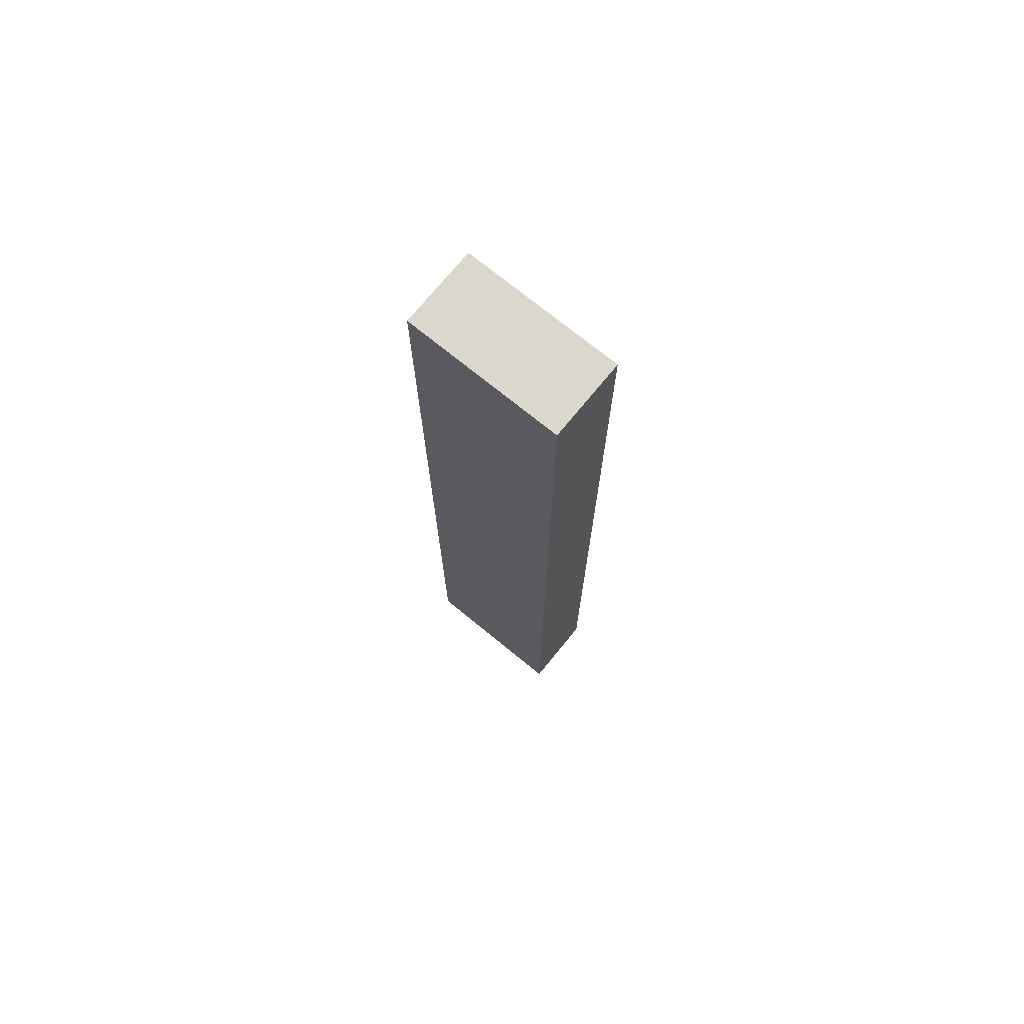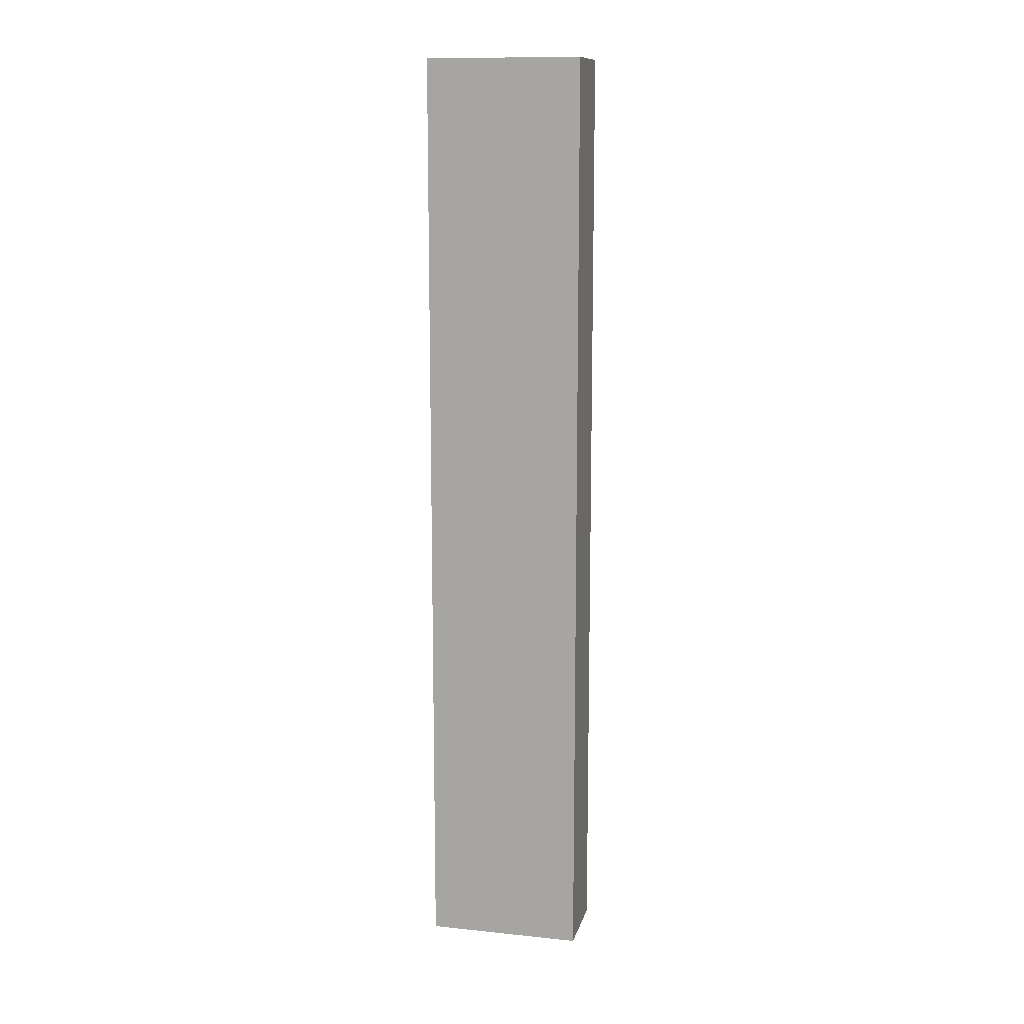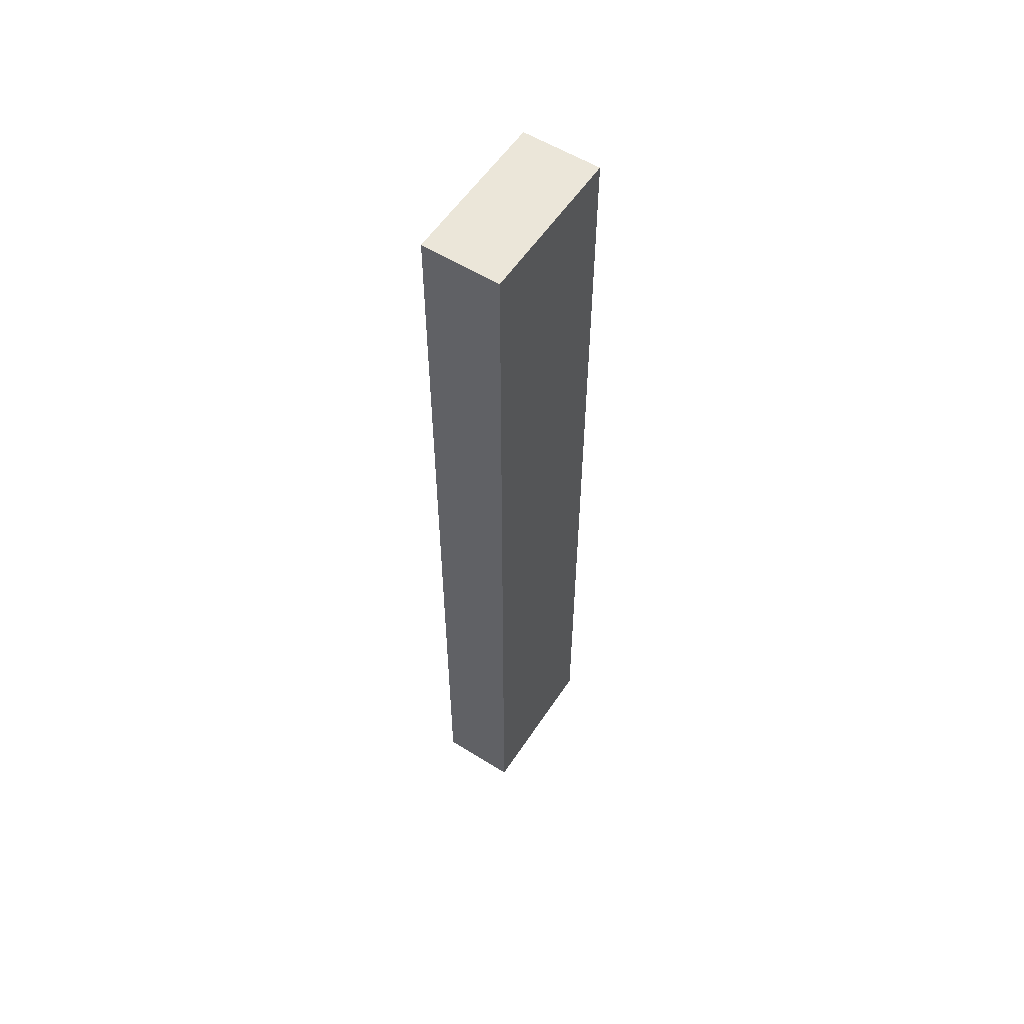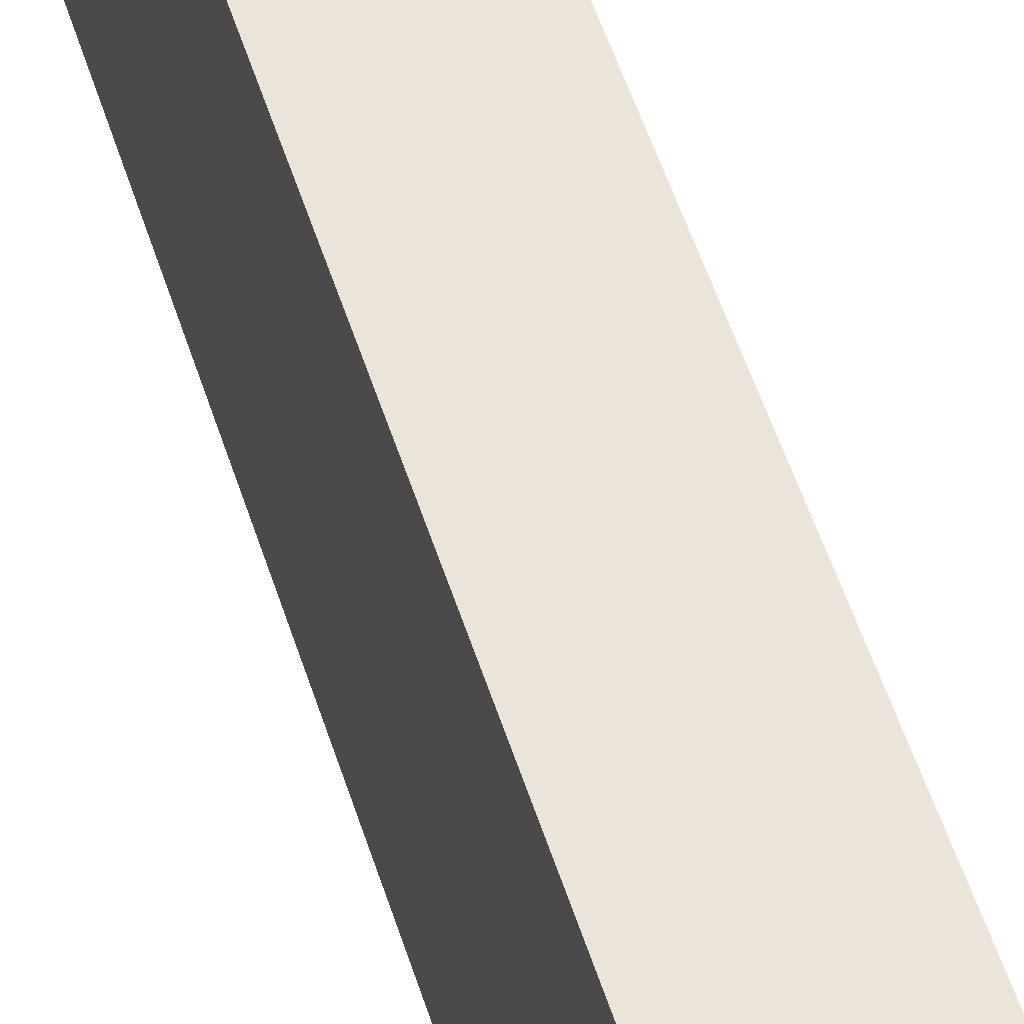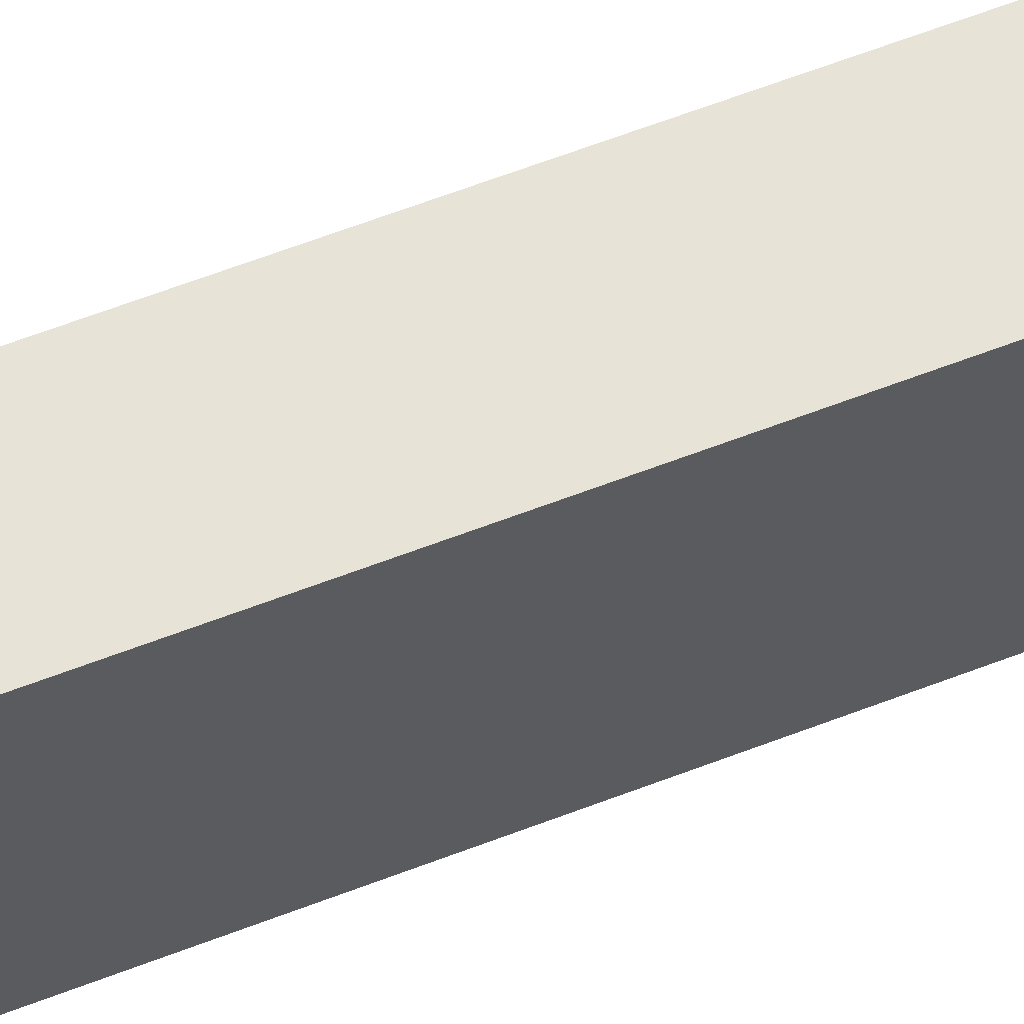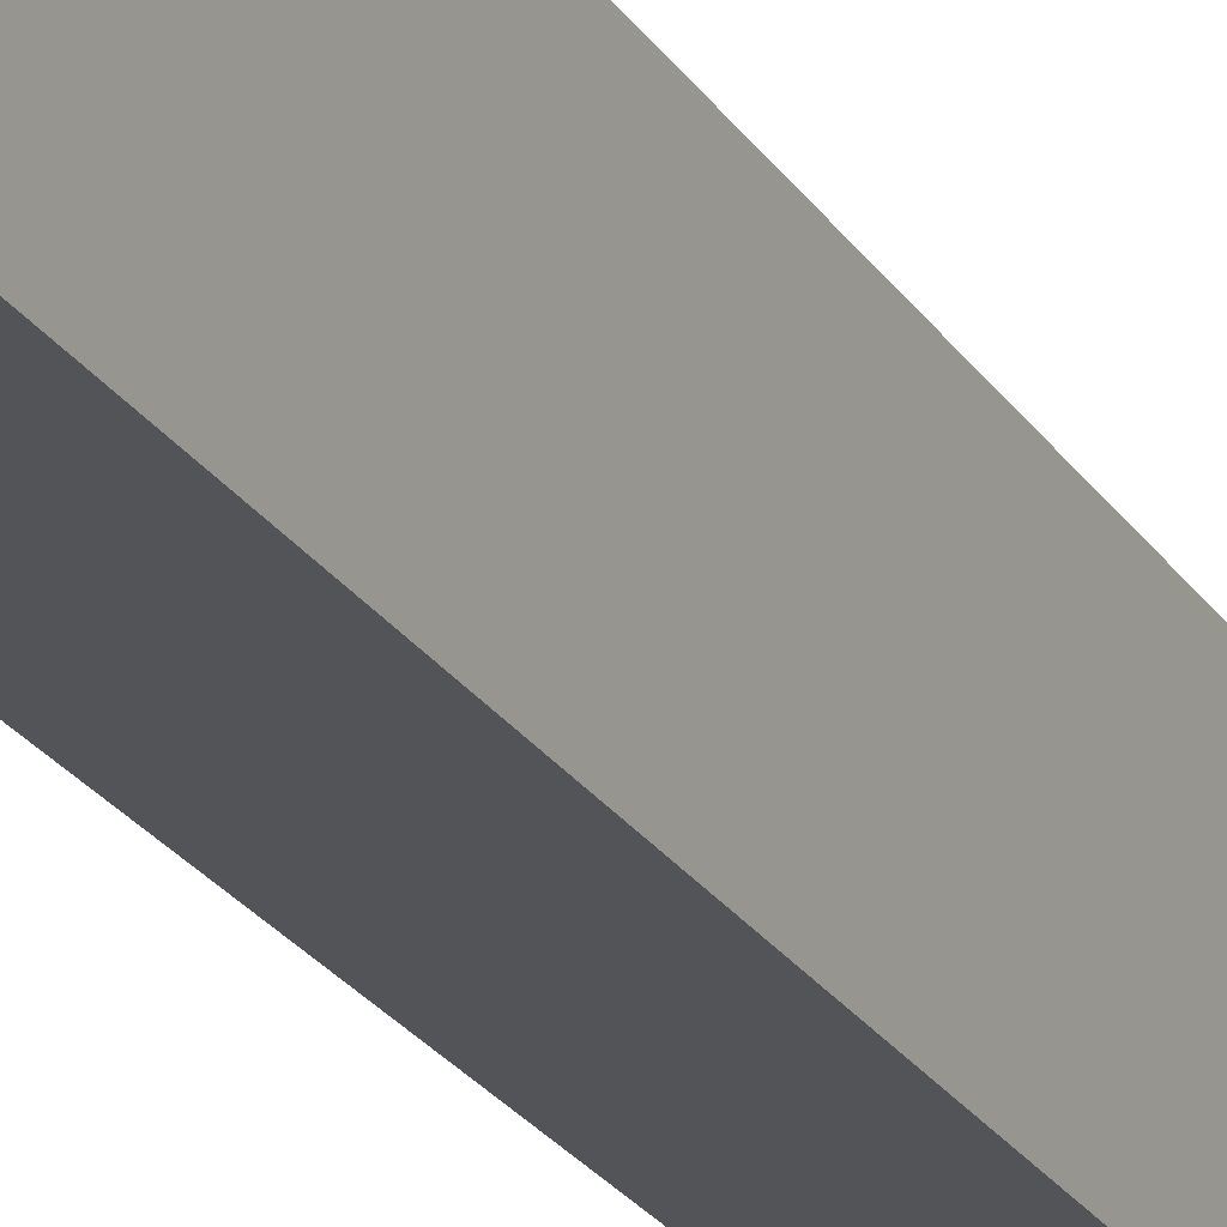
<metadata>
{"format":"obj","ext":"obj","renderer":"f3d","projection":"perspective","resolution":1024,"background":"white","views":[{"elev":73.0,"azim":129.2,"up":"+Y"},{"elev":12.3,"azim":103.5,"up":"+Y"},{"elev":56.6,"azim":-146.9,"up":"+Y"},{"elev":45.1,"azim":-15.5,"up":"+Z"},{"elev":62.4,"azim":68.6,"up":"+Z"},{"elev":-22.9,"azim":23.8,"up":"+Z"}]}
</metadata>
<code>
v 1280 -1584 32
v 1264 -1584 0
v 1280 -1584 0
v 1264 -1584 32
v 1264 -1392 32
v 1280 -1392 0
v 1264 -1392 0
v 1280 -1392 32
f 1 2 3
f 1 4 2
f 5 6 7
f 5 8 6
f 7 3 2
f 7 6 3
f 4 8 5
f 4 1 8
f 8 3 6
f 8 1 3
f 4 7 2
f 4 5 7

</code>
